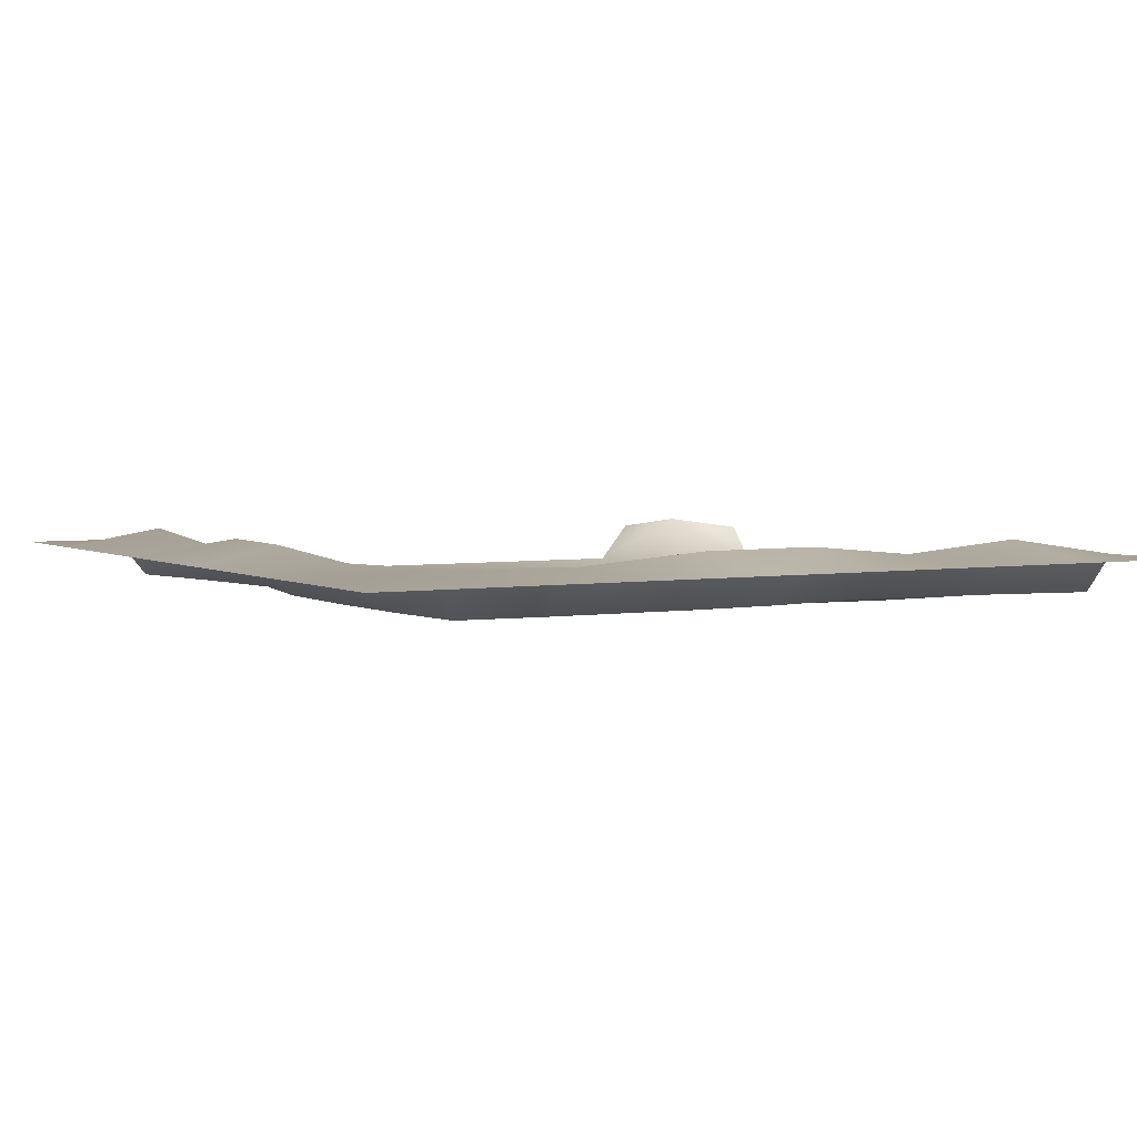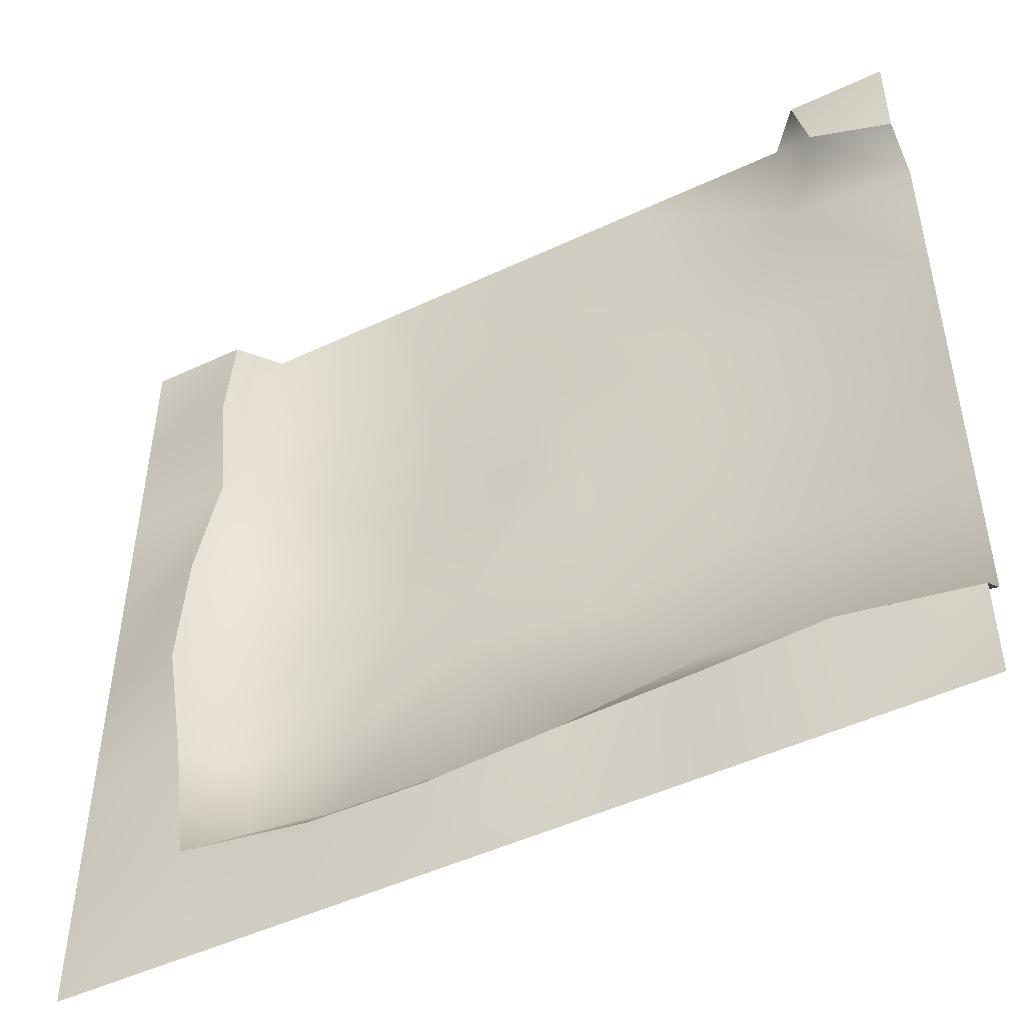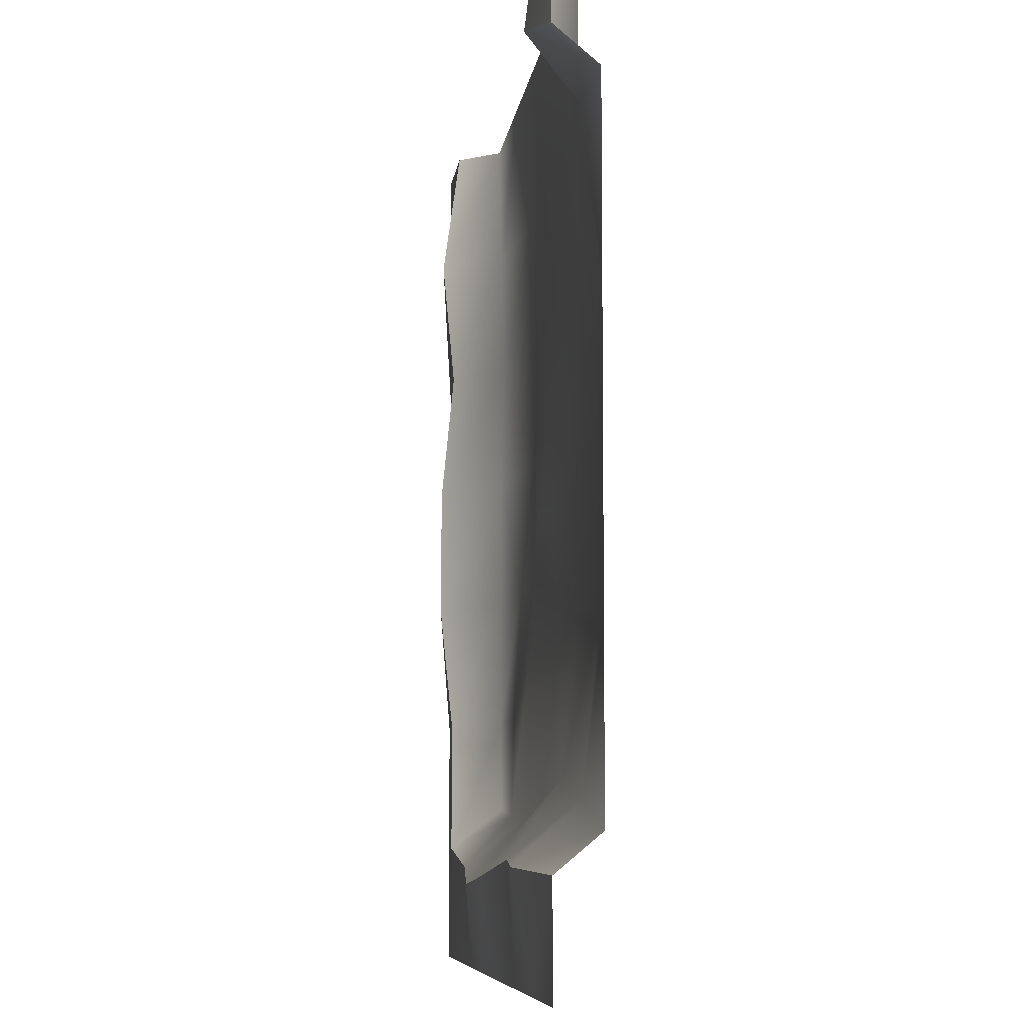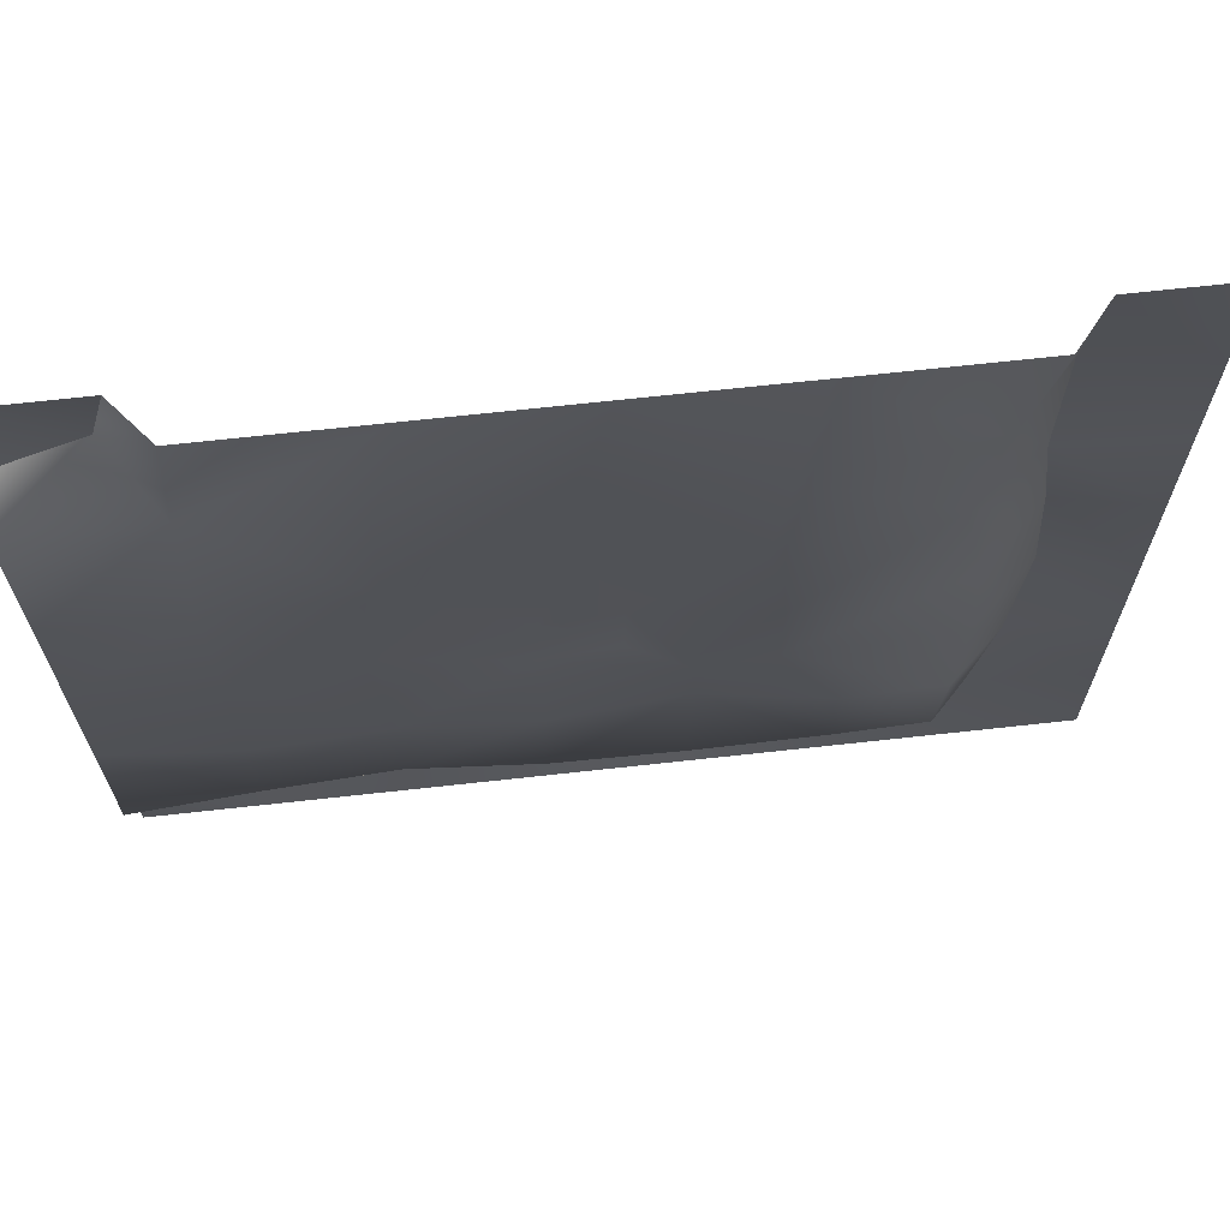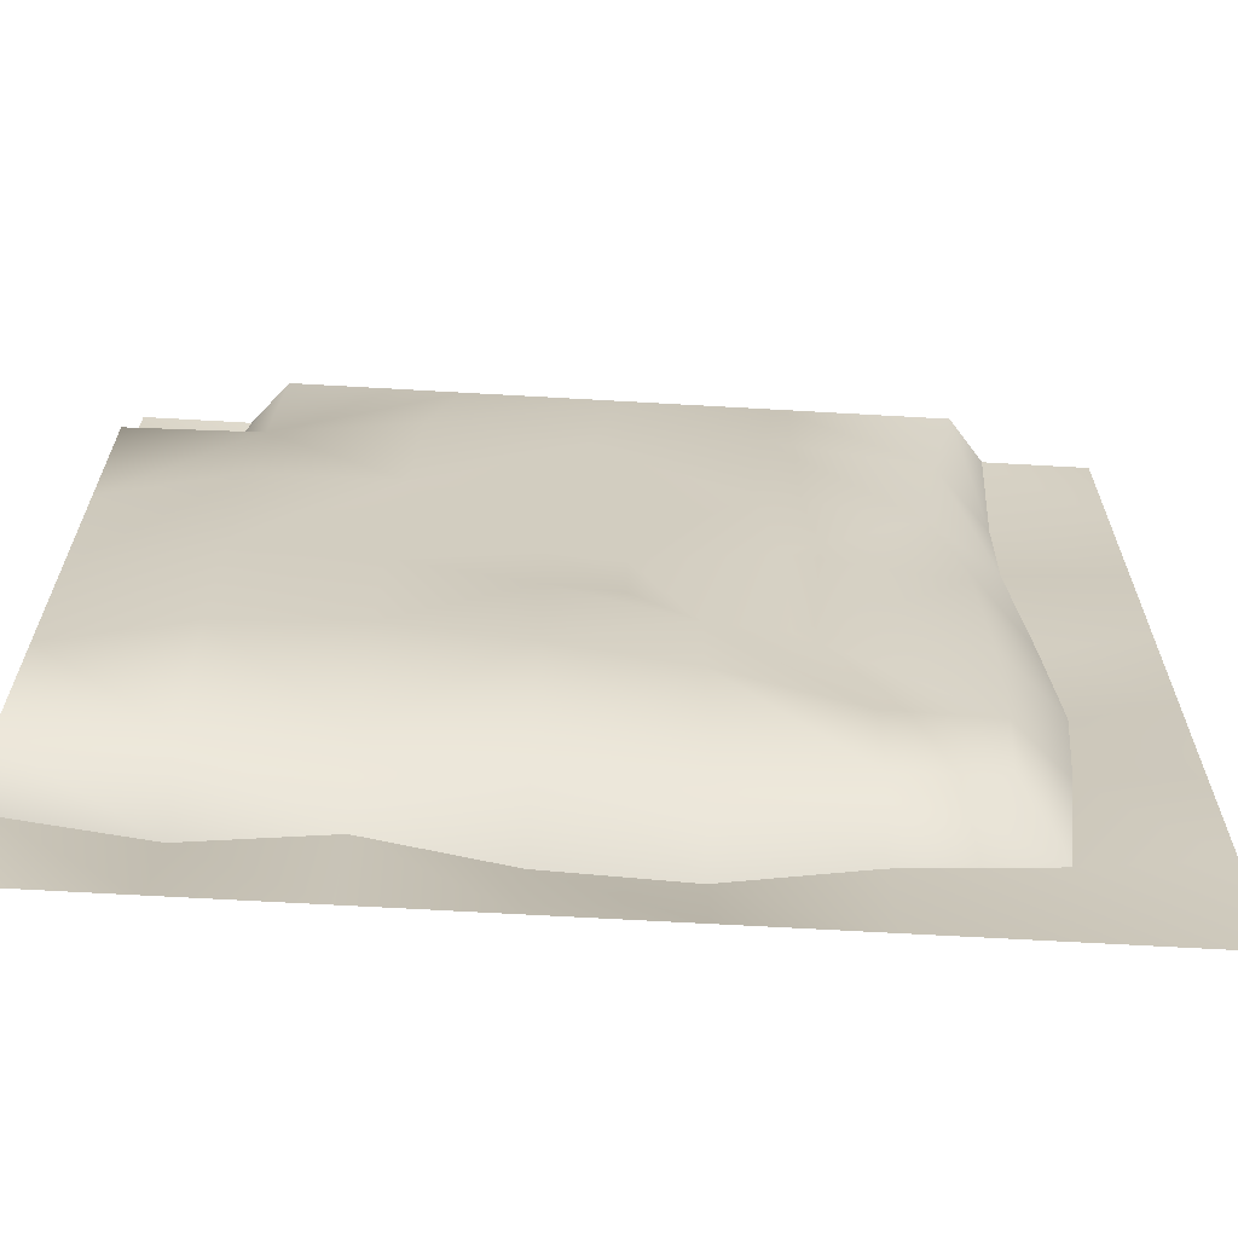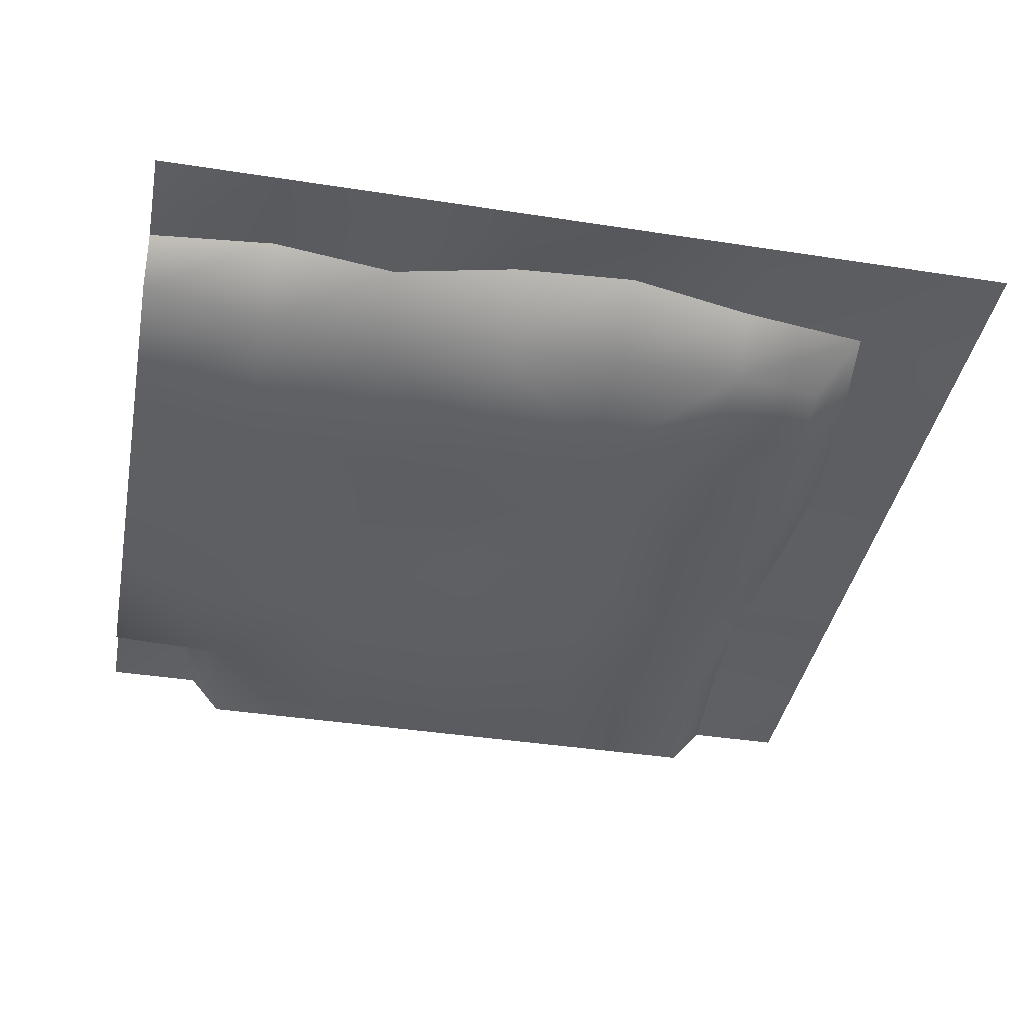
<metadata>
{"format":"obj","ext":"obj","renderer":"f3d","projection":"perspective","resolution":1024,"background":"white","views":[{"elev":3.7,"azim":-30.1,"up":"+Z"},{"elev":-48.9,"azim":27.6,"up":"+Y"},{"elev":-7.5,"azim":83.4,"up":"+Y"},{"elev":68.4,"azim":173.7,"up":"+Y"},{"elev":-65.6,"azim":176.7,"up":"+Y"},{"elev":-39.7,"azim":-100.9,"up":"+Z"}]}
</metadata>
<code>
v  -3.571 -3.571 -2.803
v  -0.2773 -0.2773 -2.557
v  -0.3129 3.571 -2.449
v  -7.356 3.571 -3.246
v  -7.543 -3.571 -2.528
v  -25 -3.571 0.0003
v  -20.15 -3.571 1.018
v  -19.67 3.571 1.018
v  -25 3.571 0.0003
v  -16.49 -3.571 -2.333
v  -16.24 3.571 -2.333
v  -25 -17.86 0.0003
v  -25 -25 0.0003
v  -18.24 -18.24 0.4773
v  -19.31 -10.71 0.3771
v  -25 -10.71 0.0003
v  -19.31 25 0.0003
v  -25 25 0.0003
v  -25 17.86 0.0003
v  -19.02 17.86 1.018
v  -25 10.71 0.0003
v  -18.71 10.71 0.3771
v  -15.91 -15.91 -2.333
v  -16.34 -10.71 -2.333
v  -17.36 25 -2.333
v  -15.87 17.86 -2.333
v  -14.79 10.71 -2.333
v  -10.71 -10.71 -2.458
v  -7.561 -7.561 -2.528
v  -8.193 25 -2.333
v  -7.073 17.86 -3.246
v  -0 25 -2.333
v  1.667 17.86 -2.333
v  -6.262 10.71 -3.246
v  1.667 10.71 -2.481
v  20.35 20.35 0.6628
v  19.31 25 0.0003
v  17.36 25 -2.333
v  17.8 17.8 -2.306
v  8.193 25 -2.333
v  9.921 17.86 -3.246
v  10.18 10.18 -3.18
v  3.571 3.571 -2.631
v  25 25 0.0003
v  3.571 -0.3129 -2.791
v  3.571 -7.356 -3.246
v  -3.571 -7.543 -2.528
v  -3.571 -25 0.0003
v  3.571 -25 0.0003
v  3.571 -19.67 1.018
v  -3.571 -20.15 1.018
v  3.571 -16.24 -2.333
v  -3.571 -16.49 -2.333
v  -17.86 -25 0.0003
v  -10.71 -25 0.0003
v  -10.71 -19.31 0.3771
v  25 -19.31 0.0003
v  17.86 -19.02 1.018
v  17.86 -25 0.0003
v  25 -25 0.0003
v  10.71 -18.71 0.3771
v  10.71 -25 0.0003
v  -10.71 -16.34 -2.333
v  25 -17.36 -2.333
v  17.86 -15.87 -2.333
v  10.71 -14.79 -2.333
v  25 -8.193 -2.333
v  17.86 -7.073 -3.246
v  25 0 -2.333
v  17.86 1.667 -3.123
v  10.71 -6.262 -3.246
v  10.71 1.667 -2.791
v  25 17.36 -2.333
v  25 19.31 0.0003
v  25 8.193 -2.333
v  17.86 9.921 -3.246
g Plane026
f 1 2 3
f 1 3 4
f 5 1 4
f 6 7 8
f 8 9 6
f 7 10 11
f 11 8 7
f 12 13 14
f 12 14 15
f 15 16 12
f 16 15 7
f 7 6 16
f 17 18 19
f 19 20 17
f 20 19 21
f 21 22 20
f 22 21 9
f 9 8 22
f 14 23 24
f 24 15 14
f 15 24 10
f 10 7 15
f 25 17 20
f 20 26 25
f 26 20 22
f 22 27 26
f 27 22 8
f 8 11 27
f 11 10 5
f 5 4 11
f 5 10 24
f 5 24 28
f 5 28 29
f 30 25 26
f 26 31 30
f 32 30 31
f 31 33 32
f 31 26 27
f 27 34 31
f 33 31 34
f 34 35 33
f 27 11 4
f 4 34 27
f 34 4 3
f 3 35 34
f 36 37 38
f 38 39 36
f 40 41 39
f 39 38 40
f 32 33 41
f 41 40 32
f 41 42 39
f 33 35 42
f 42 41 33
f 35 3 43
f 43 42 35
f 1 5 29
f 28 24 23
f 43 3 2
f 44 37 36
f 45 2 1
f 46 45 1
f 47 46 1
f 48 49 50
f 50 51 48
f 51 50 52
f 52 53 51
f 54 14 13
f 54 55 56
f 56 14 54
f 55 48 51
f 51 56 55
f 57 58 59
f 59 60 57
f 58 61 62
f 62 59 58
f 61 50 49
f 49 62 61
f 63 23 14
f 14 56 63
f 56 51 53
f 53 63 56
f 64 65 58
f 58 57 64
f 65 66 61
f 61 58 65
f 66 52 50
f 50 61 66
f 52 46 47
f 47 53 52
f 47 29 28
f 47 28 63
f 47 63 53
f 67 68 65
f 65 64 67
f 69 70 68
f 68 67 69
f 68 71 66
f 66 65 68
f 70 72 71
f 71 68 70
f 66 71 46
f 46 52 66
f 71 72 45
f 45 46 71
f 73 74 36
f 36 39 73
f 75 73 39
f 39 76 75
f 69 75 76
f 76 70 69
f 76 39 42
f 70 76 42
f 42 72 70
f 72 42 43
f 43 45 72
f 1 29 47
f 28 23 63
f 43 2 45
f 44 36 74

</code>
